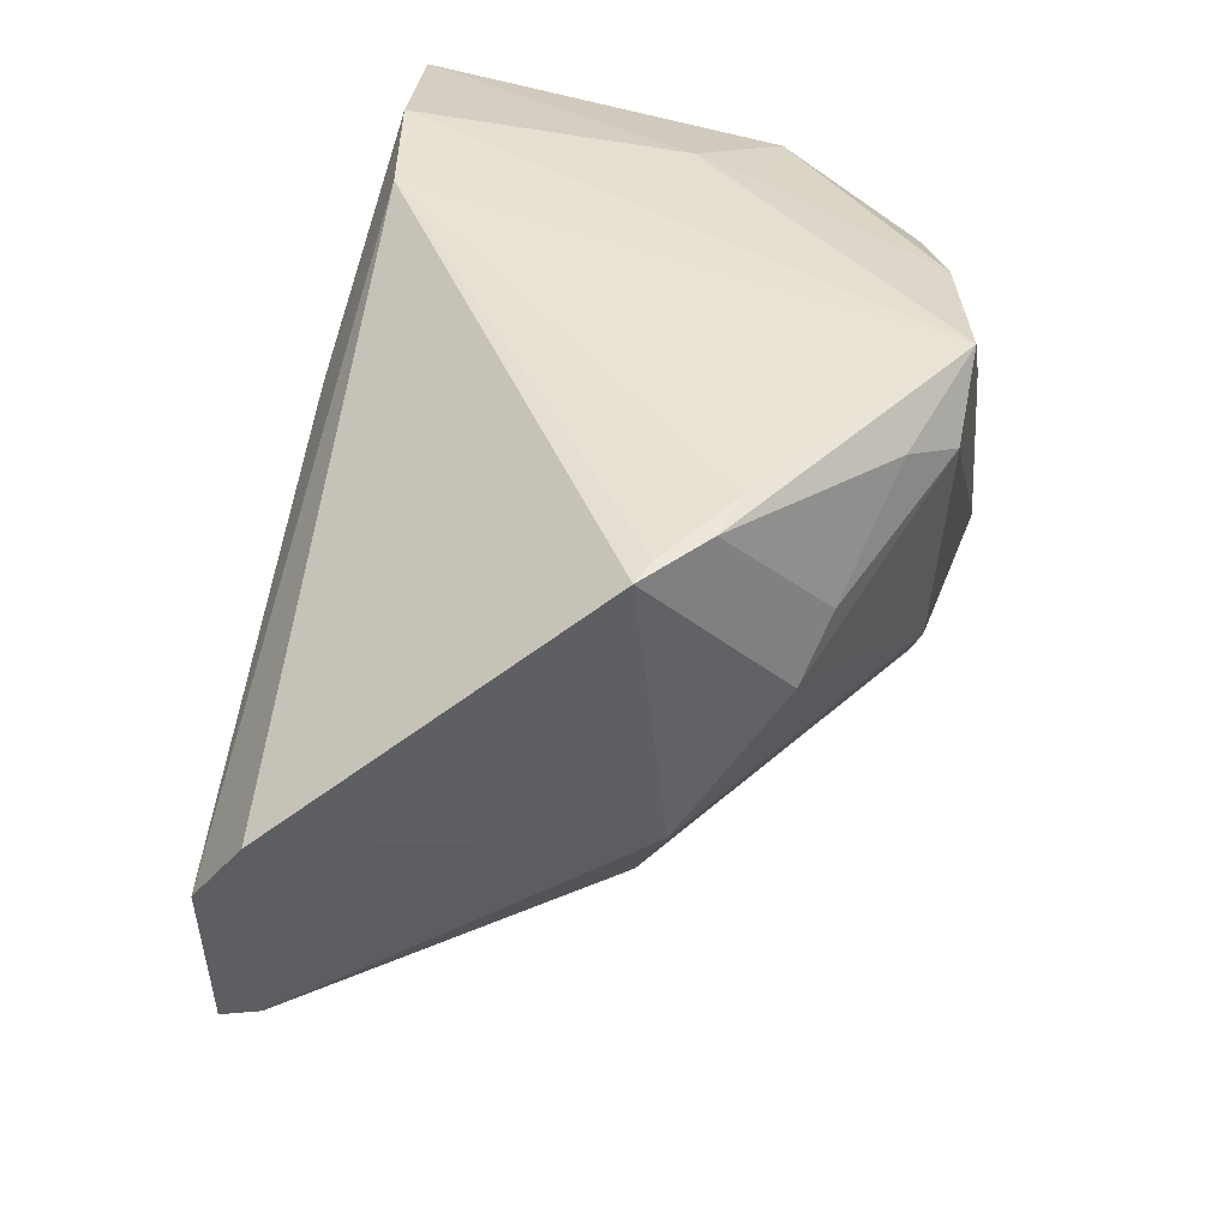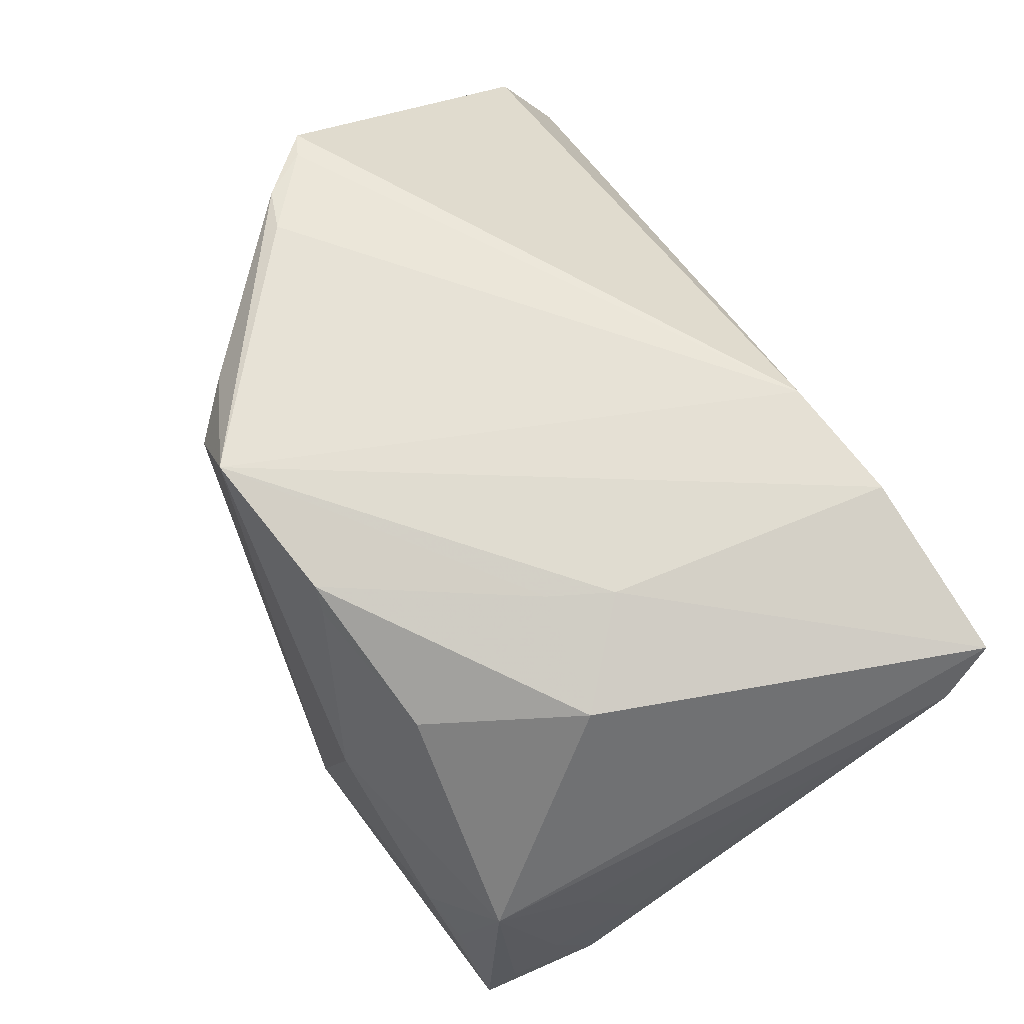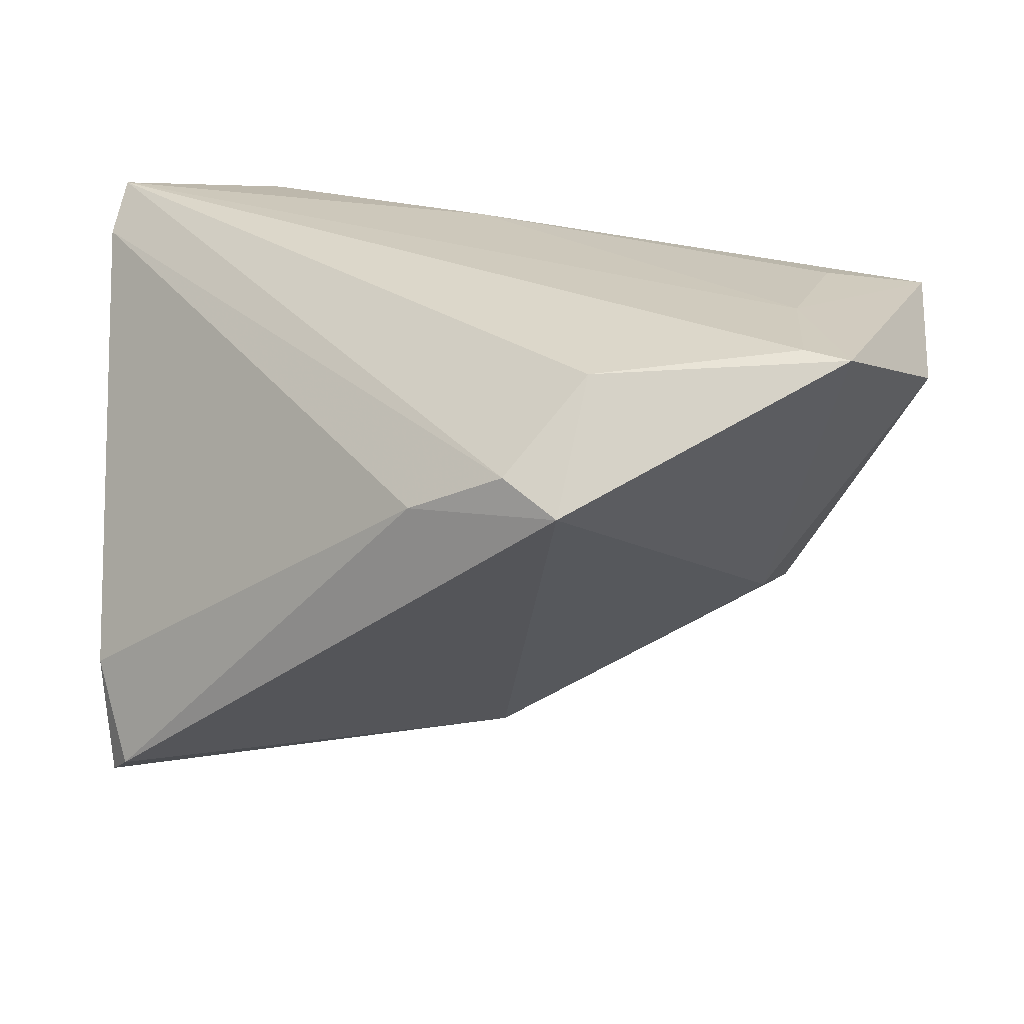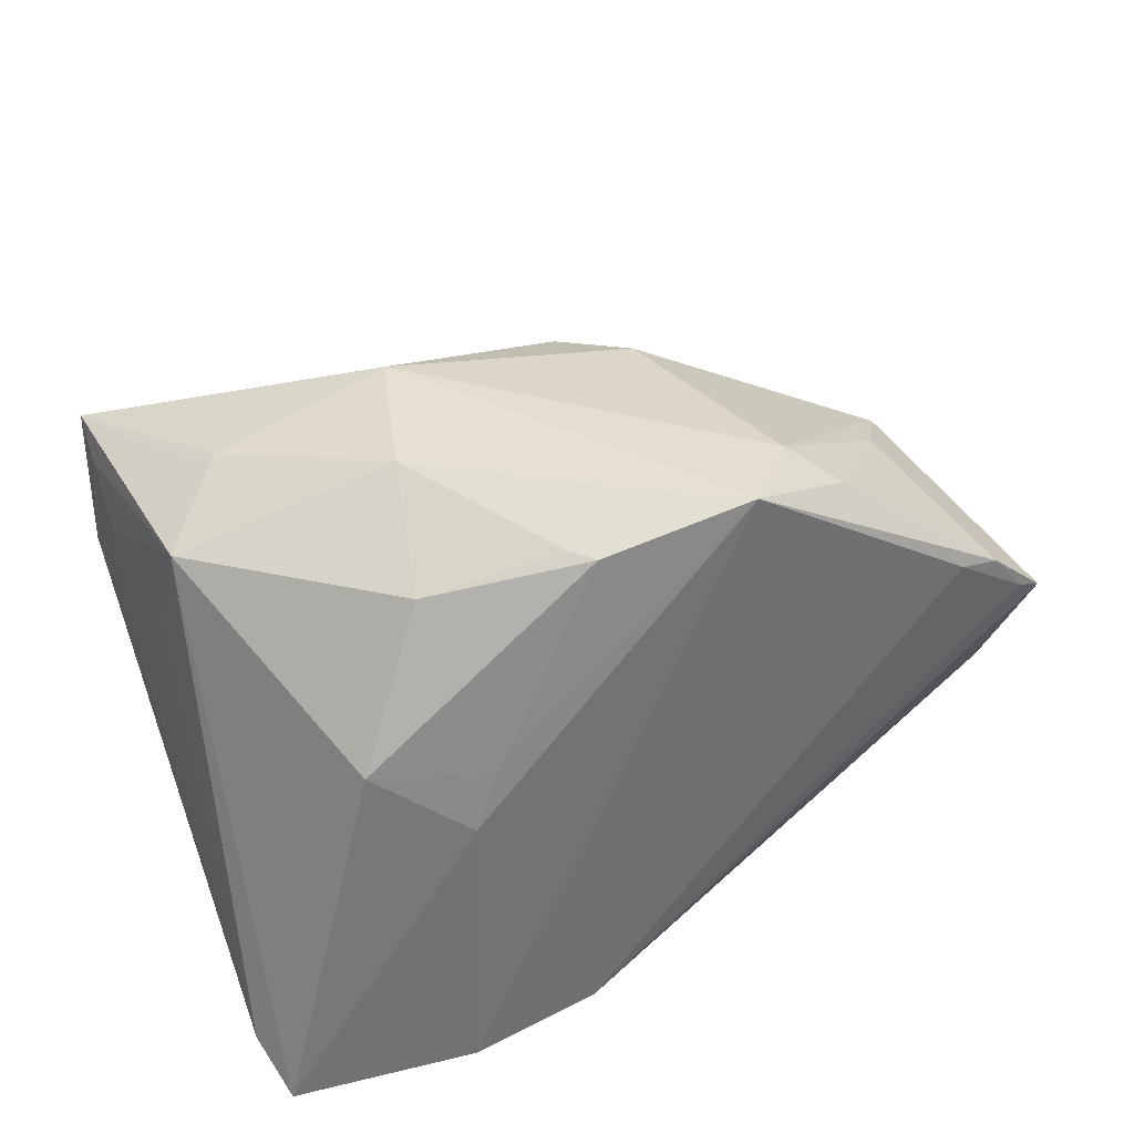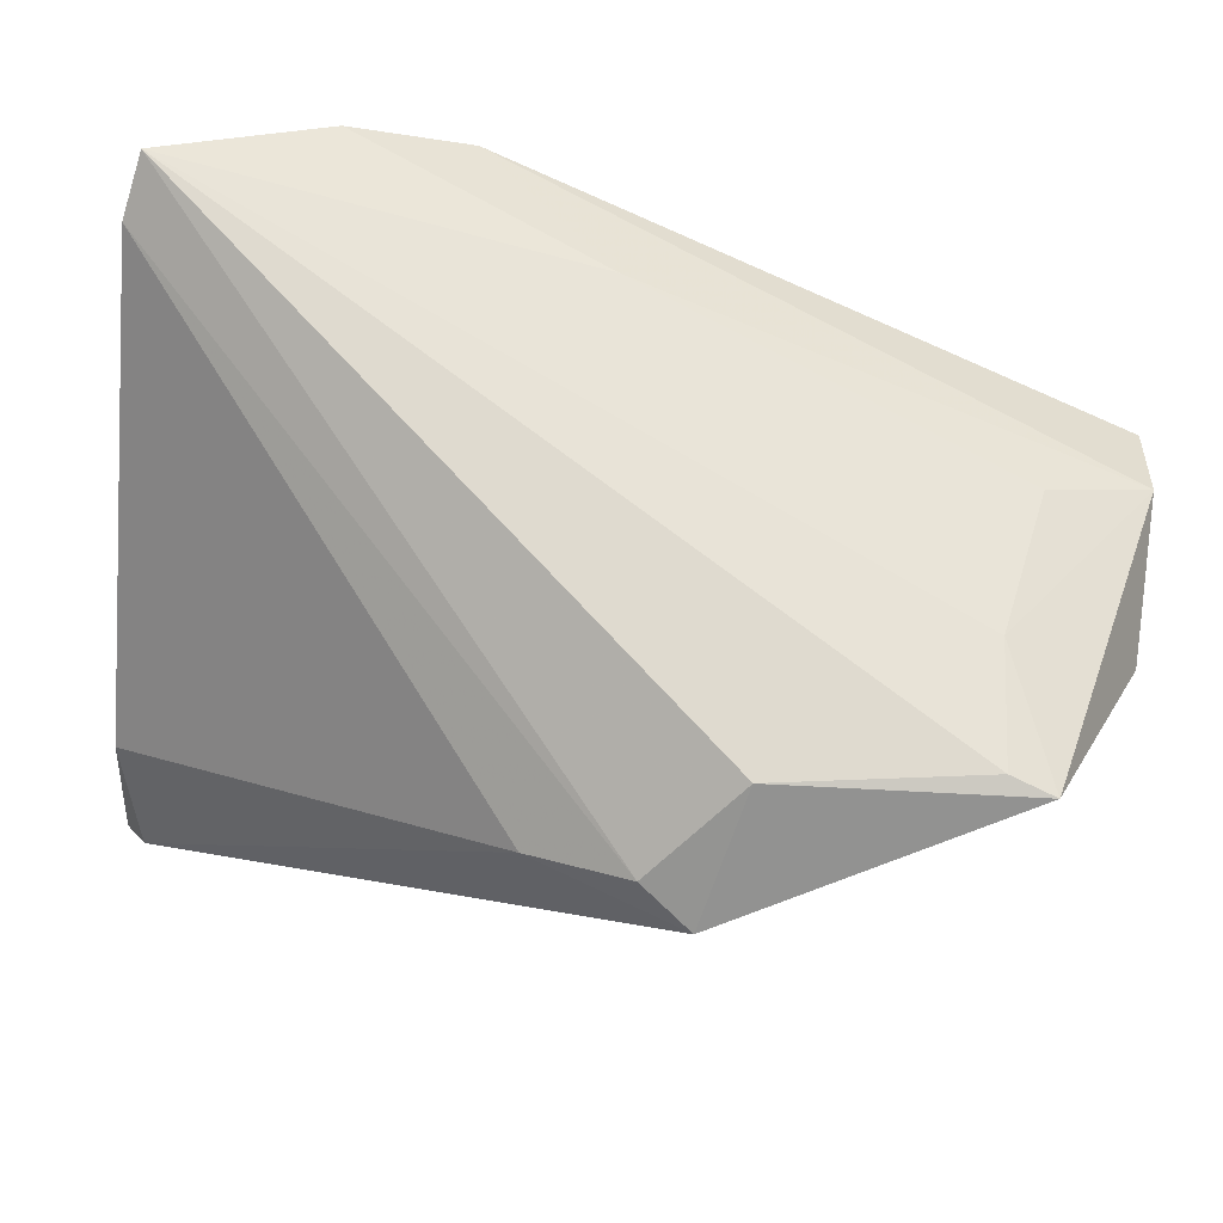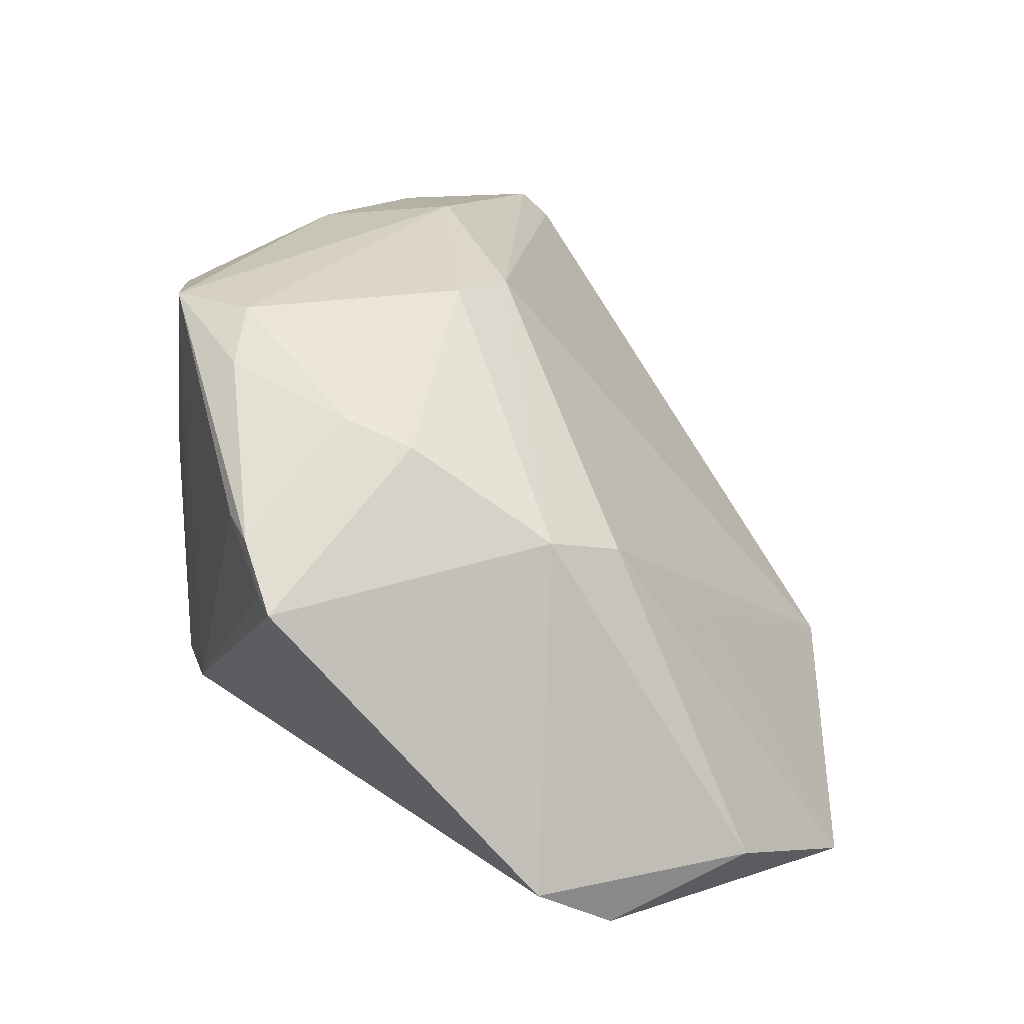
<metadata>
{"format":"obj","ext":"obj","renderer":"f3d","projection":"perspective","resolution":1024,"background":"white","views":[{"elev":42.5,"azim":-76.7,"up":"+Y"},{"elev":64.3,"azim":65.7,"up":"+Y"},{"elev":-61.8,"azim":-178.5,"up":"+Y"},{"elev":35.7,"azim":152.8,"up":"+Z"},{"elev":-22.9,"azim":173.3,"up":"+Y"},{"elev":26.0,"azim":-107.0,"up":"+Z"}]}
</metadata>
<code>
v 0.02379 0.03173 0.01156
v -0.03174 0.03454 0.0212
v -0.03329 0.01292 0.02759
v -0.01766 0.03074 0.03449
v 0.04856 -0.02158 0.02649
v -0.03788 -0.01145 0.0128
v 0.04891 -0.01536 0.02093
v -0.03688 0.03381 0.01995
v 0.03715 0.02758 0.01224
v -0.00174 0.01585 -0.02992
v 0.02863 0.02299 0.0296
v -0.05877 0.005202 -0.02048
v -0.02859 0.01965 0.03014
v 0.01281 0.03298 -0.02542
v 0.04864 -0.001823 0.01722
v 0.01889 -0.00611 0.03899
v -0.04536 -0.006109 -0.02928
v -0.03949 -0.0236 -0.03202
v -0.008798 0.0002168 0.03716
v 0.04597 -0.02909 0.02698
v 0.04756 0.02578 -0.03214
v 0.02736 0.03233 -0.0286
v -0.004274 -0.04706 -0.02238
v 0.04928 0.01153 -0.01425
v -0.002932 -0.007793 0.03547
v 0.0266 0.03204 0.004373
v -0.041 0.03338 0.01497
v -0.01424 -0.03979 -0.03154
v 0.03935 -0.005752 0.03386
v -0.03017 -0.02721 -0.002568
v 0.0141 0.02877 0.03456
v -0.044 0.03288 0.01383
v 0.01198 0.03138 0.03441
v 0.02455 0.009634 0.03747
v 0.04363 -0.01206 0.03177
v -0.0118 0.02778 0.03899
v -0.01024 -0.05118 -0.01908
v -0.05767 -0.004358 -0.02692
v 0.006745 -0.04267 -0.0165
v -0.05588 -0.02247 -0.02194
v -0.04375 -0.04058 -0.0328
v 0.04814 -0.0261 0.02989
v -0.04193 -0.00162 0.01696
v 0.04931 0.02006 -0.02713
v 0.04931 -0.01152 0.01032
v -0.03862 -0.03847 -0.03332
v 0.04772 0.002332 0.02818
v 0.04922 -0.02153 0.01619
v -0.004447 0.03497 0.03899
f 37 39 20
f 20 39 48
f 28 46 21
f 41 28 37
f 46 28 41
f 47 21 9
f 48 39 44
f 44 21 47
f 47 15 44
f 44 15 24
f 37 20 25
f 21 46 18
f 46 41 18
f 38 17 18
f 18 41 38
f 23 28 21
f 21 44 23
f 23 44 39
f 23 39 37
f 37 28 23
f 47 9 11
f 11 34 47
f 26 9 21
f 24 15 45
f 48 44 45
f 45 44 24
f 19 25 16
f 16 34 49
f 7 5 48
f 48 45 7
f 7 45 15
f 7 15 47
f 47 5 7
f 33 11 9
f 49 34 33
f 38 12 14
f 42 25 20
f 42 16 25
f 42 20 48
f 48 5 42
f 42 5 47
f 37 25 6
f 36 3 19
f 19 16 36
f 36 16 49
f 9 26 1
f 1 33 9
f 1 26 49
f 49 33 1
f 34 11 31
f 31 33 34
f 11 33 31
f 49 14 2
f 2 14 27
f 49 26 22
f 22 14 49
f 22 26 21
f 27 14 32
f 32 14 12
f 34 16 29
f 16 42 29
f 47 34 29
f 41 6 40
f 38 41 40
f 40 12 38
f 30 41 37
f 37 6 30
f 30 6 41
f 38 14 10
f 14 22 10
f 10 17 38
f 10 22 21
f 21 18 10
f 10 18 17
f 3 36 13
f 49 2 8
f 8 2 27
f 27 32 8
f 8 32 3
f 3 13 8
f 35 42 47
f 47 29 35
f 35 29 42
f 43 40 6
f 12 40 43
f 3 32 43
f 19 3 43
f 43 32 12
f 43 25 19
f 43 6 25
f 4 36 49
f 49 8 4
f 4 13 36
f 4 8 13

</code>
